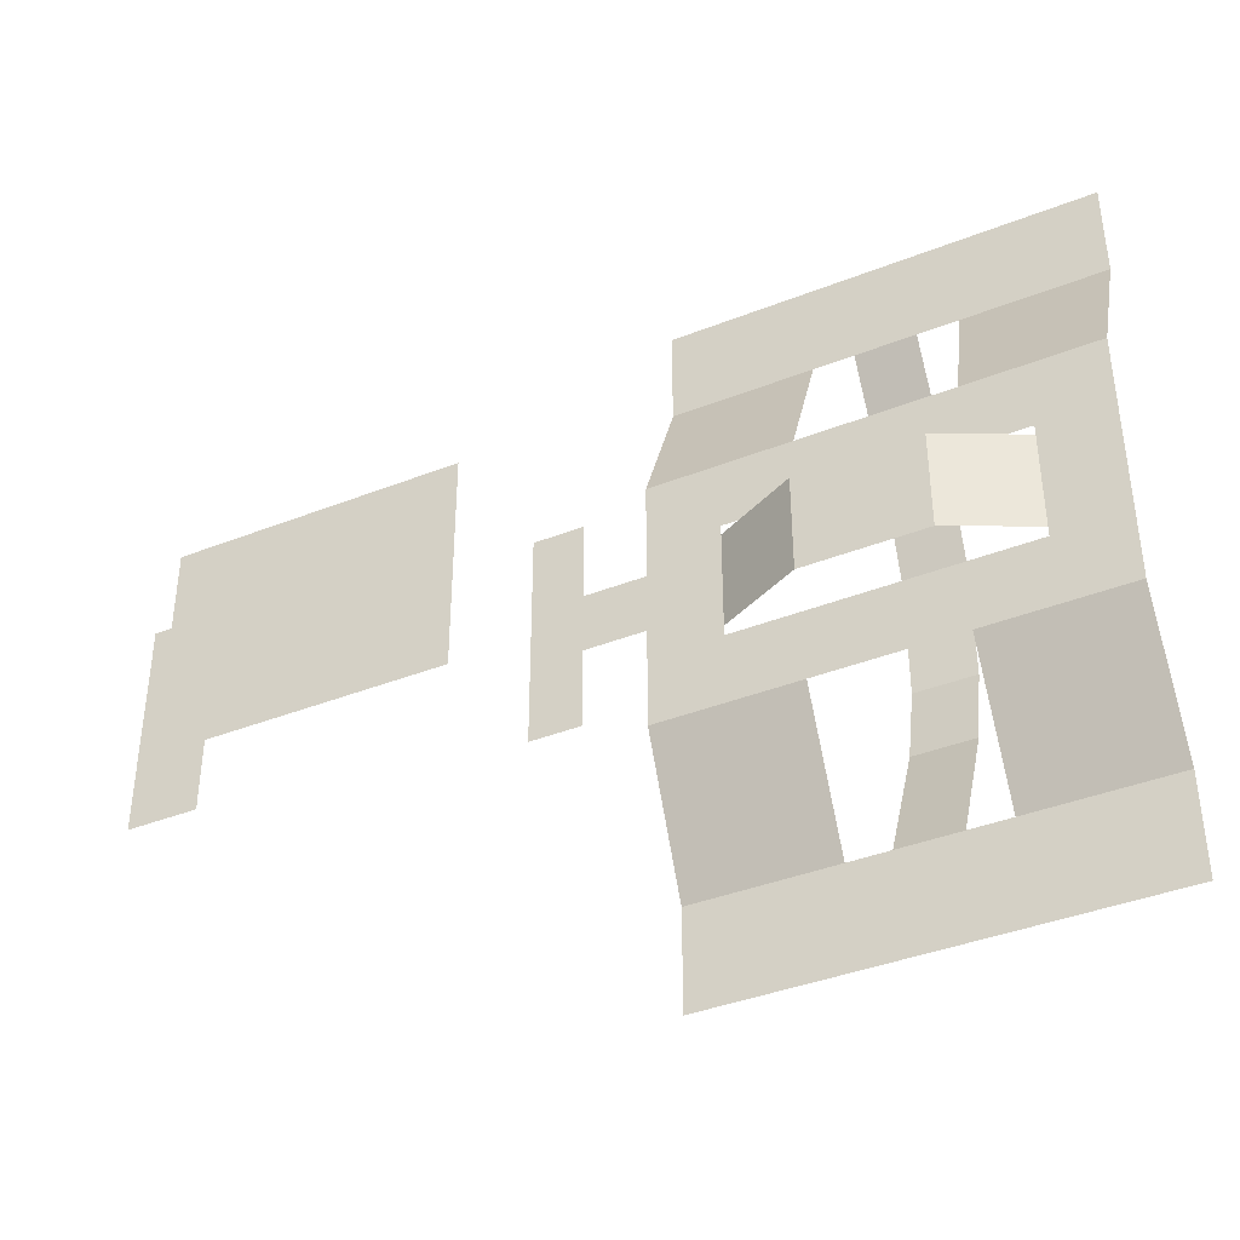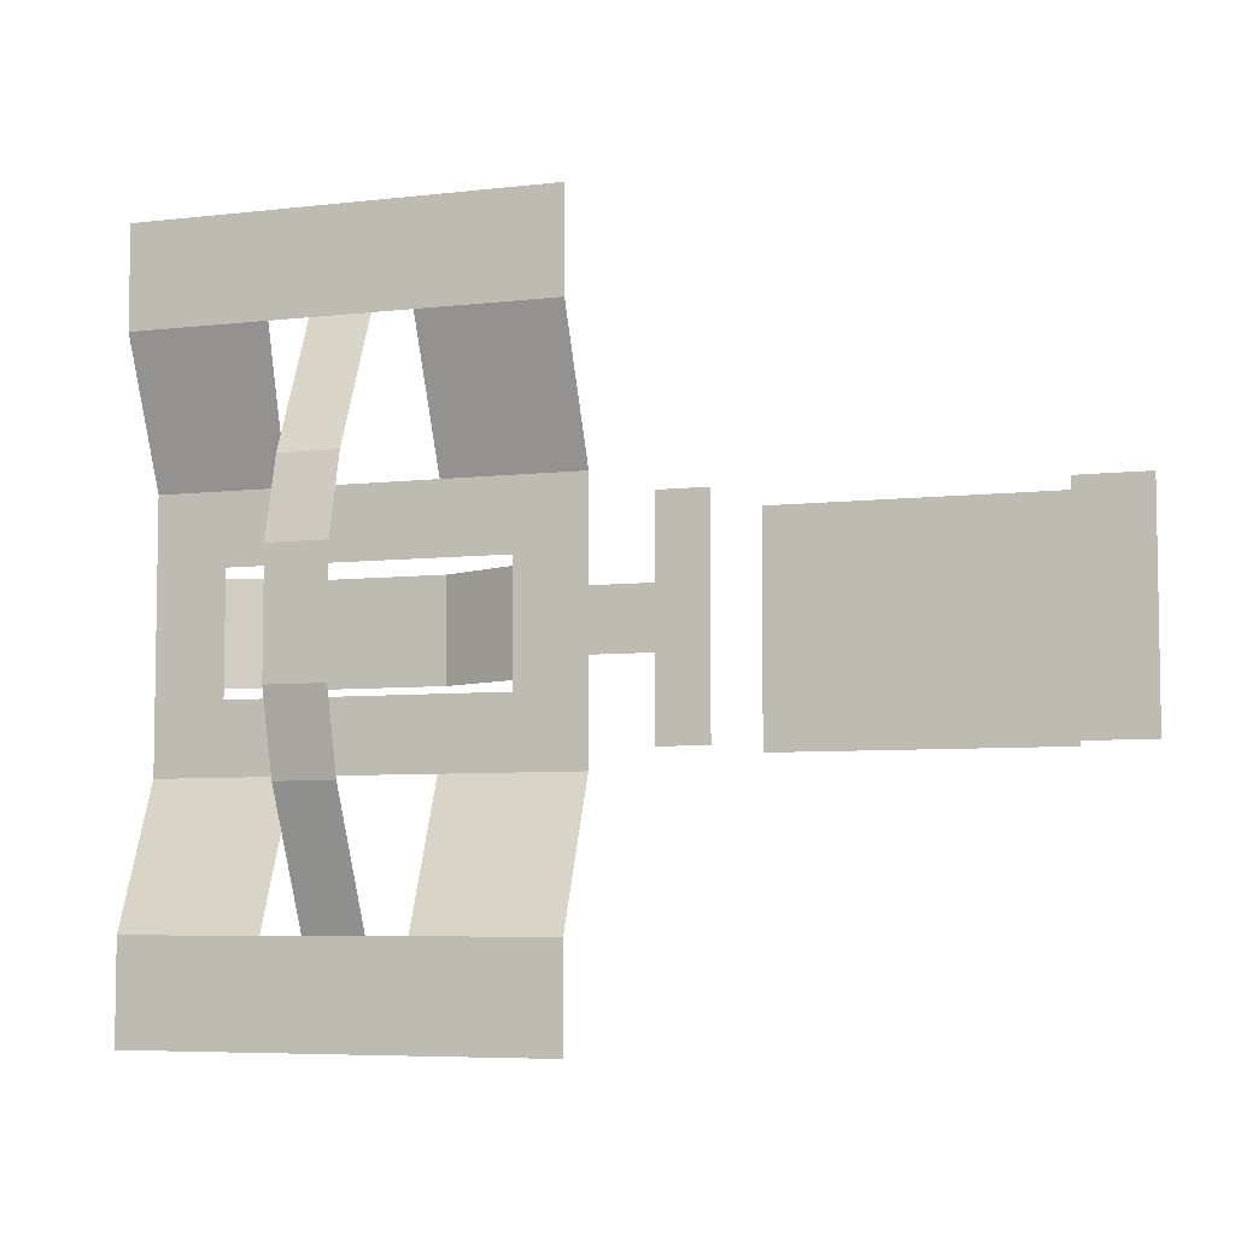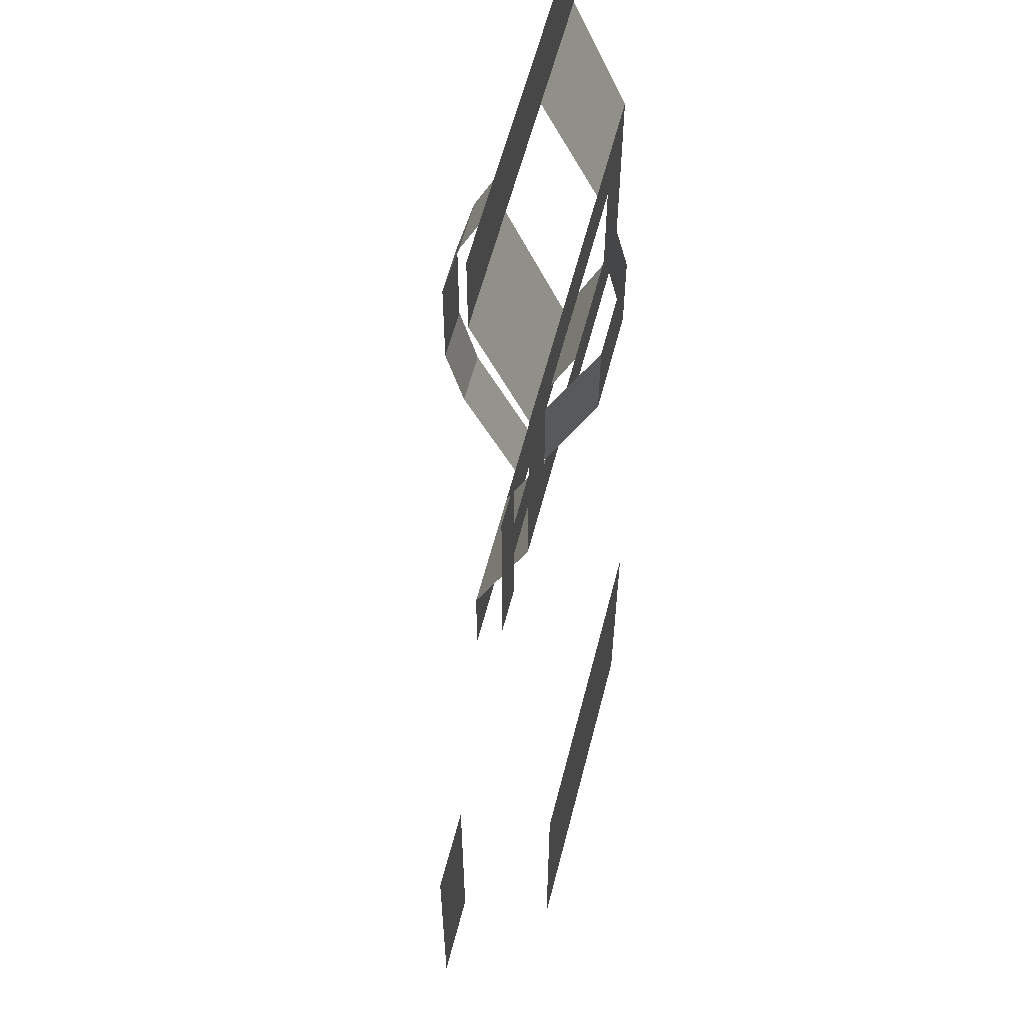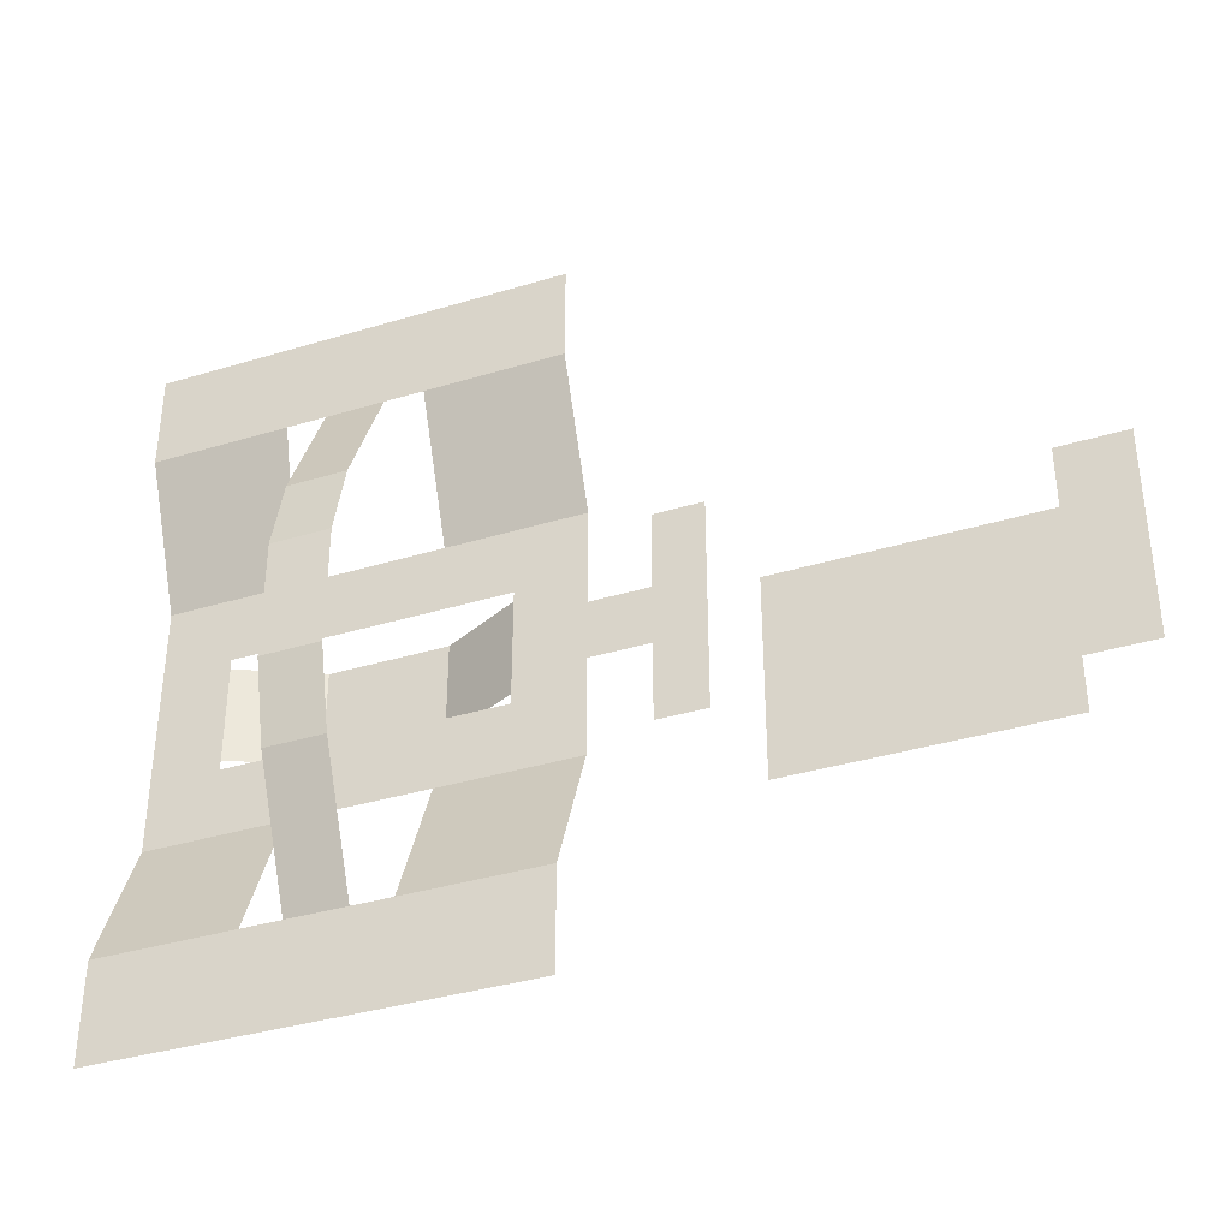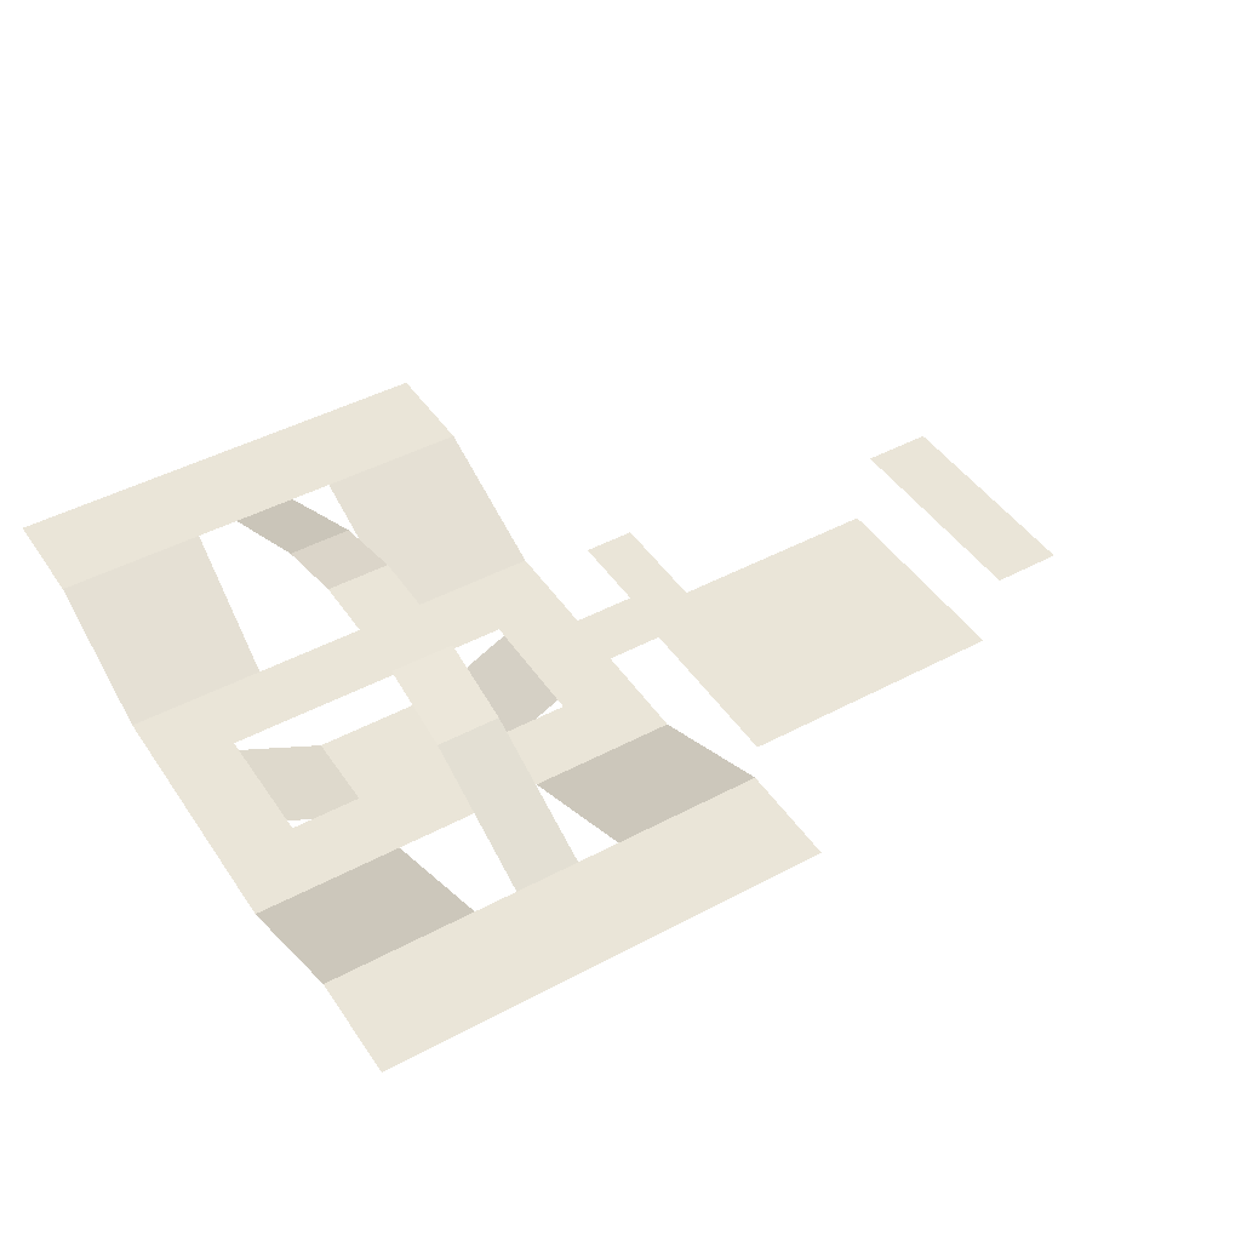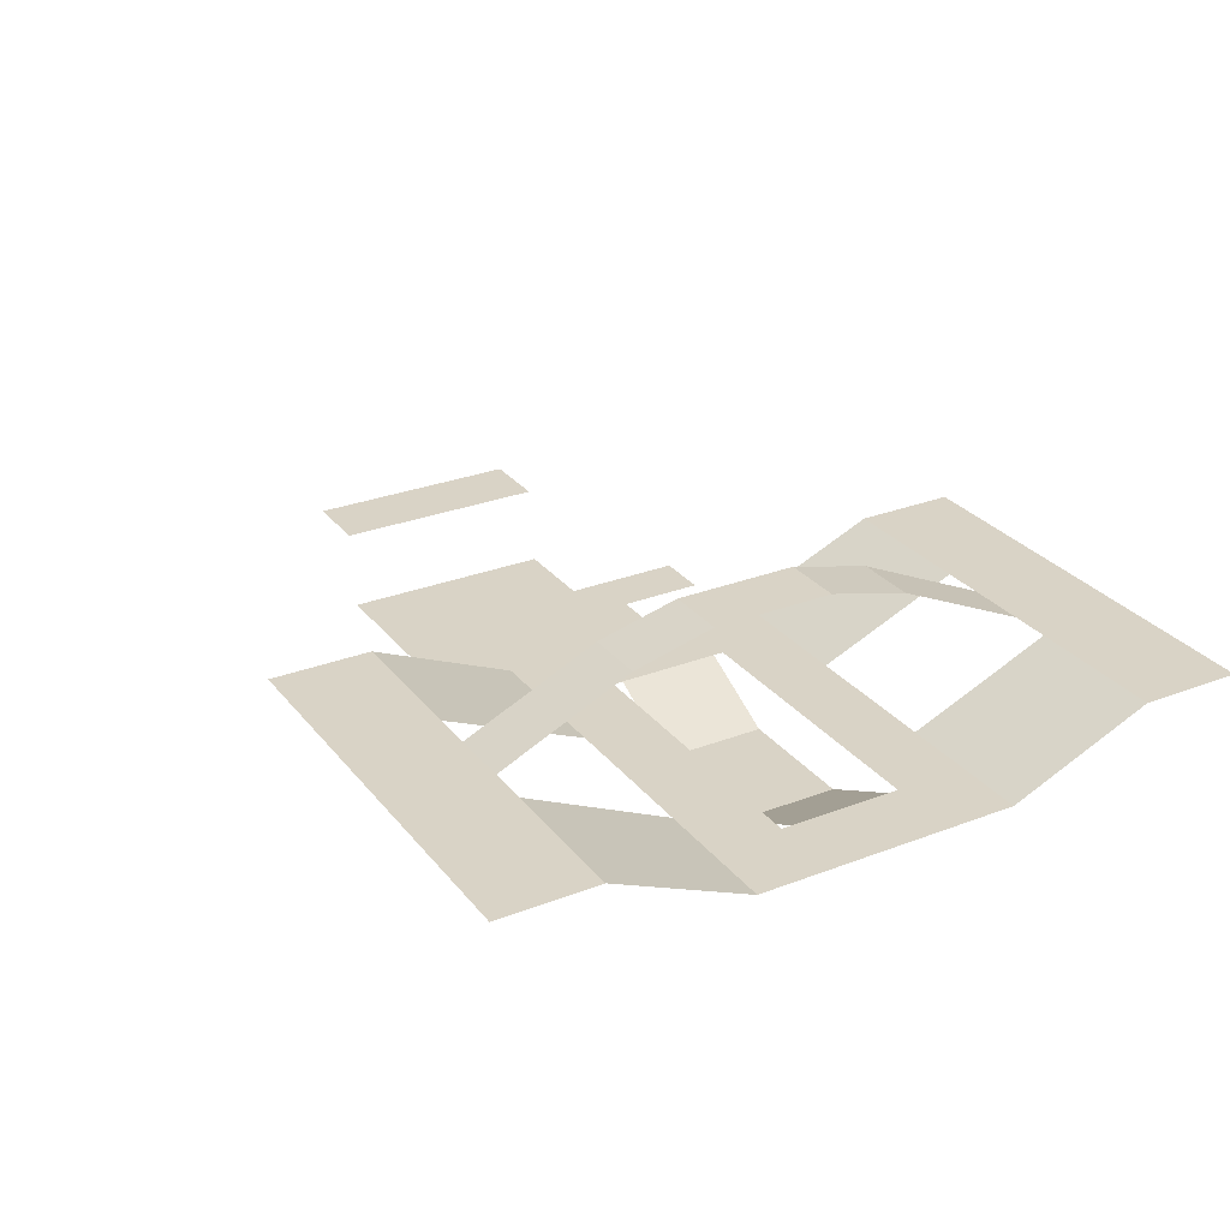
<metadata>
{"format":"obj","ext":"obj","renderer":"f3d","projection":"perspective","resolution":1024,"background":"white","views":[{"elev":-39.7,"azim":26.0,"up":"+Z"},{"elev":-6.1,"azim":-160.4,"up":"+Z"},{"elev":59.5,"azim":-75.6,"up":"+Z"},{"elev":-37.0,"azim":-158.7,"up":"+Z"},{"elev":44.7,"azim":148.1,"up":"+Y"},{"elev":28.3,"azim":59.8,"up":"+Y"}]}
</metadata>
<code>
v -1.5 9 3
v 1.5 9 3
v 1.5 9 -3
v 7 2 -3
v 10.5 2 -6.5
v 3.5 2 -6.5
v 10.5 5 -13.5
v -1.5 8 7
v 1.5 8 7
v 4 2 6.5
v 10.5 5 13.5
v 10.5 2 6.5
v -3.5 5 -13.5
v -10.5 5 -13.5
v -3.5 2 -6.5
v 10.5 5 -18.5
v 3.5 5 -13.5
v -13.5 2 1.5
v -10.5 2 1.5
v -13.5 2 -1.5
v -10.5 2 -1.5
v -16 2 5.5
v -13.5 2 5.5
v -3.5 2 6.5
v -10.5 2 6.5
v -10.5 5 13.5
v -3.5 5 13.5
v 3.5 5 13.5
v 1.5 5 13.5
v 10.5 5 18.5
v 7 2 3
v 1.5 8 -7
v 1.5 5 -13.5
v -1.5 8 -7
v -16.5 -4 -5.5
v -30.5 -4 5.5
v -16.5 -4 5.5
v -10.5 5 18.5
v -1.5 5 13.5
v -3 0 -2.5
v -7 2 -2.5
v -3 0 2.5
v -1.5 9 -3
v -7 2 -3
v 7 2 2.5
v 7 2 -2.5
v 3 0 -2.5
v -16 2 -5.5
v -30.5 -4 -5.5
v 3 0 2.5
v -7 2 2.5
v -10.5 2 -6.5
v -10.5 5 -18.5
v -7 2 3
v -1.5 5 -13.5
v -13.5 2 -5.5
v -31 0 -5.5
v -34.5 0 -5.5
v -31 0 5.5
v -34.5 0 5.5
f 1 2 3
f 4 5 6
f 5 7 6
f 1 8 9
f 10 11 12
f 13 14 15
f 7 16 17
f 18 19 20
f 21 20 19
f 18 22 23
f 24 25 26
f 24 26 27
f 17 6 7
f 28 29 30
f 10 12 31
f 32 33 34
f 35 36 37
f 38 39 27
f 40 41 42
f 1 3 43
f 4 15 44
f 38 27 26
f 45 31 12
f 4 46 5
f 40 42 47
f 48 22 20
f 12 5 46
f 8 39 9
f 36 35 49
f 21 41 44
f 46 47 50
f 51 42 41
f 32 34 3
f 18 20 22
f 52 15 14
f 33 17 16
f 21 19 41
f 38 30 39
f 46 50 45
f 42 50 47
f 29 9 39
f 14 13 53
f 25 54 19
f 4 6 15
f 51 19 54
f 10 28 11
f 55 53 13
f 10 31 24
f 29 39 30
f 53 33 16
f 55 34 33
f 52 44 15
f 33 53 55
f 54 25 24
f 21 44 52
f 1 9 2
f 28 30 11
f 54 24 31
f 48 20 56
f 43 3 34
f 57 58 59
f 45 12 46
f 60 59 58
f 51 41 19

</code>
